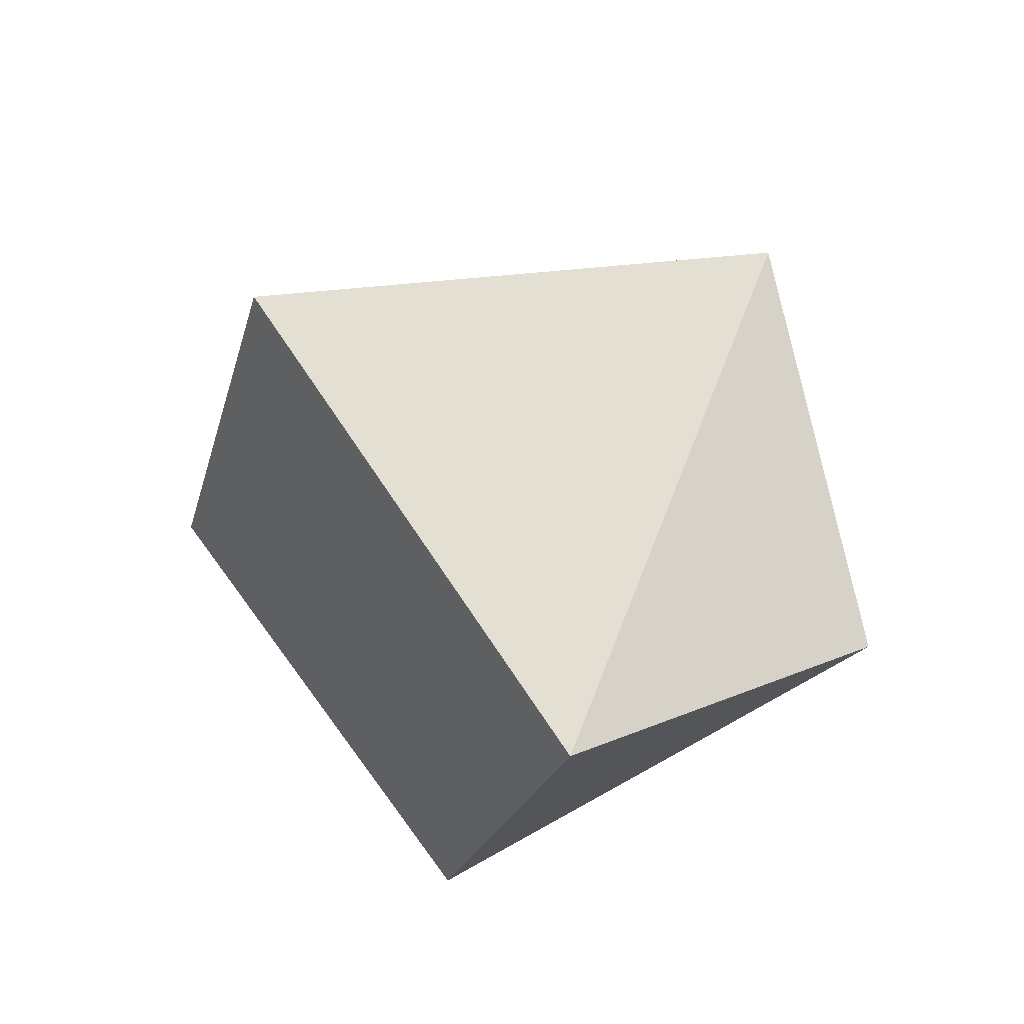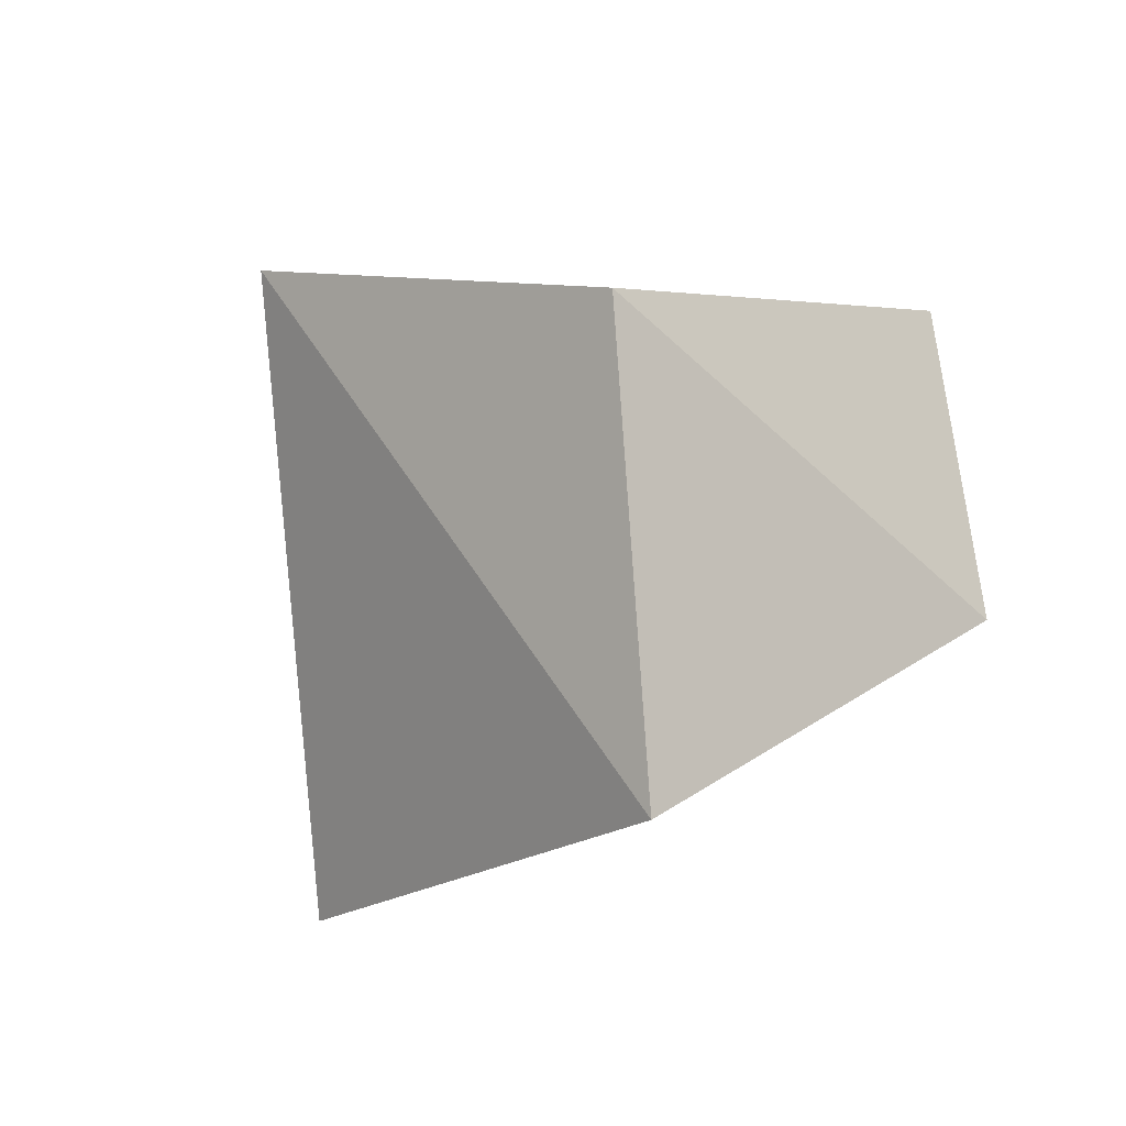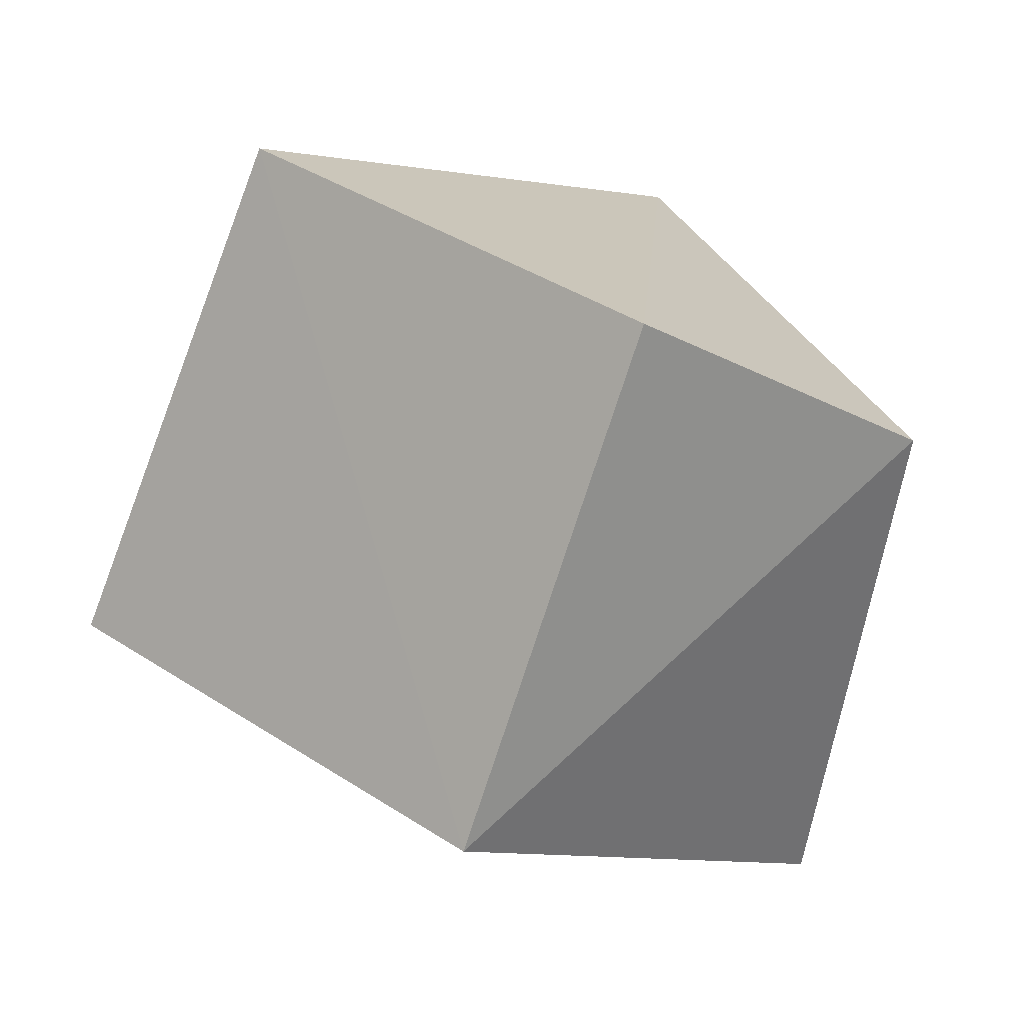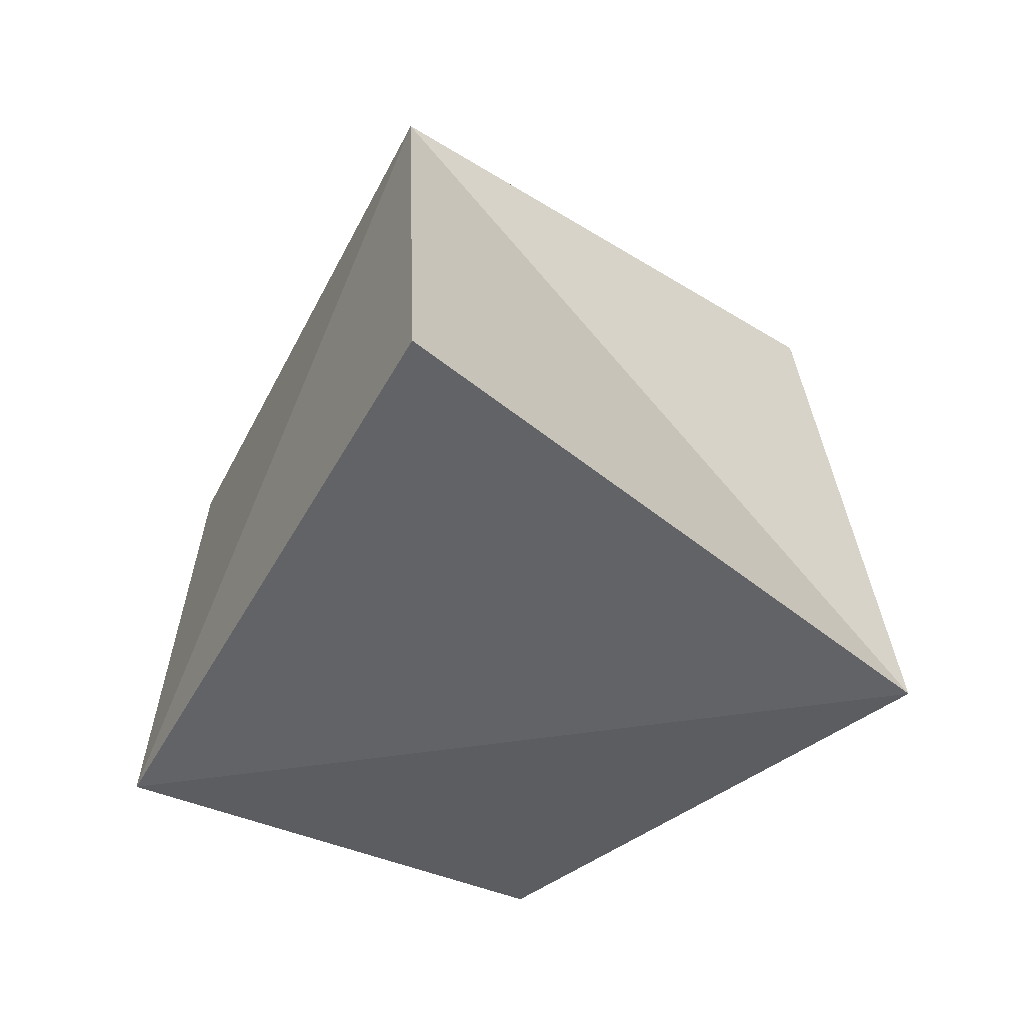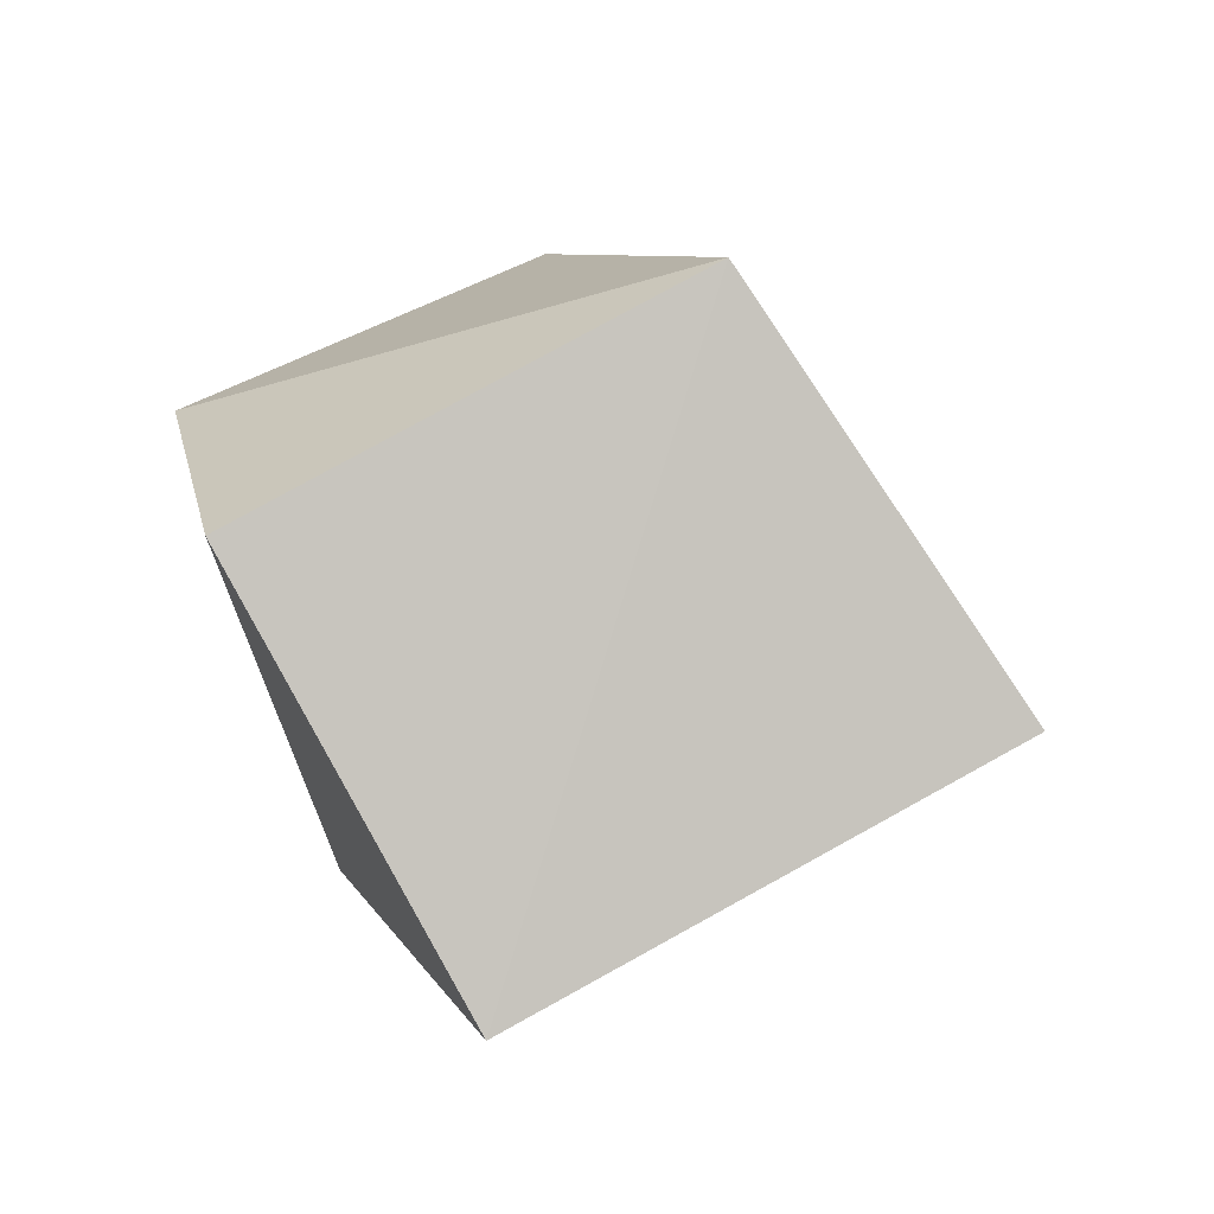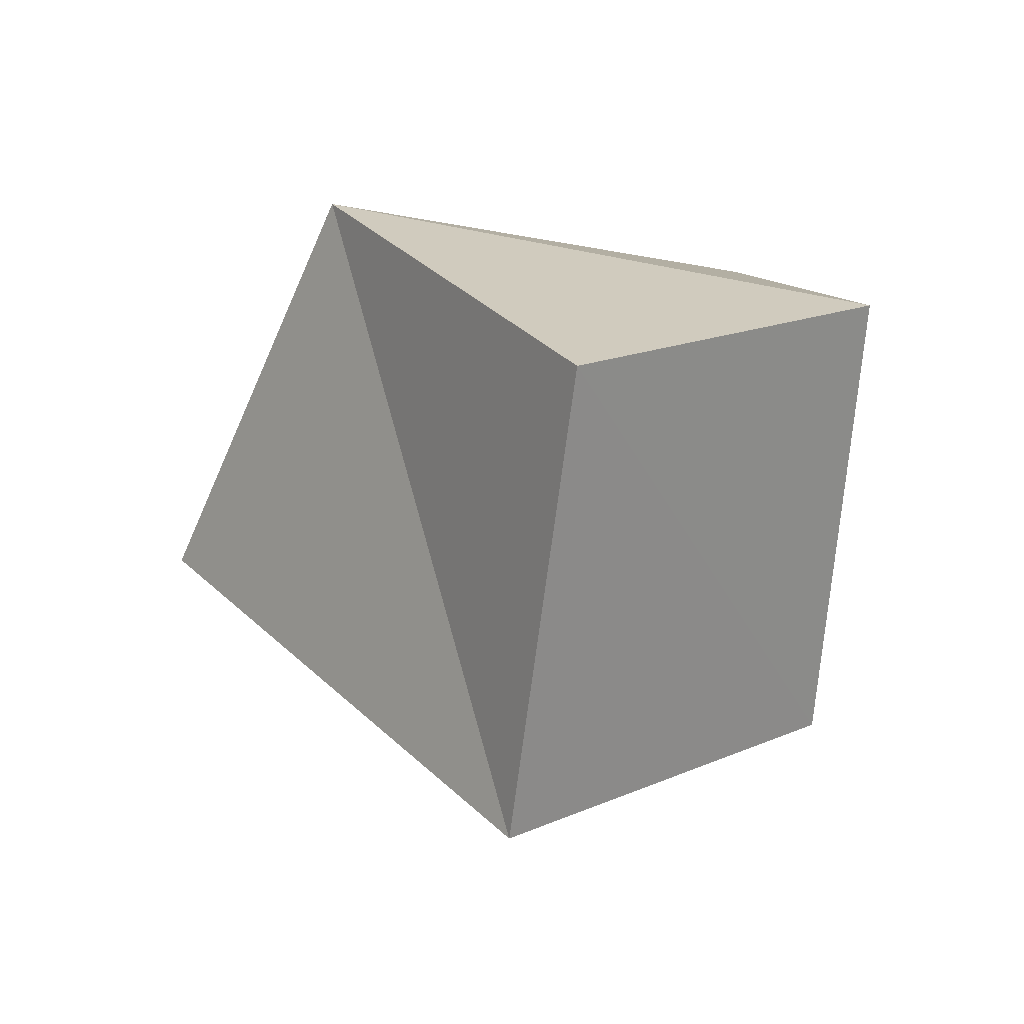
<metadata>
{"format":"obj","ext":"obj","renderer":"f3d","projection":"perspective","resolution":1024,"background":"white","views":[{"elev":-70.2,"azim":-125.4,"up":"+Z"},{"elev":-51.2,"azim":-25.0,"up":"+Z"},{"elev":-68.0,"azim":35.2,"up":"+Y"},{"elev":42.1,"azim":-133.3,"up":"+Y"},{"elev":-34.9,"azim":119.7,"up":"+Z"},{"elev":74.1,"azim":-76.0,"up":"+Z"}]}
</metadata>
<code>
g Mesh106
v 363.4 14.01 27.31
v 363.2 13.76 27.58
v 362.9 13.73 27.36
v 363.2 13.76 27.58
v 363.4 14.01 27.31
v 362.9 13.73 27.36
v 363.2 13.76 27.58
v 363.1 13.5 27.14
v 362.9 13.73 27.36
v 363.1 13.5 27.14
v 363.2 13.76 27.58
v 362.9 13.73 27.36
v 363.3 13.73 26.88
v 362.9 13.73 27.36
v 363.1 13.5 27.14
v 362.9 13.73 27.36
v 363.3 13.73 26.88
v 363.1 13.5 27.14
v 363.5 13.66 27.15
v 363.3 13.73 26.88
v 363.1 13.5 27.14
v 363.5 13.66 27.15
v 363.1 13.5 27.14
v 363.4 13.54 27.37
v 363.1 13.5 27.14
v 363.5 13.66 27.15
v 363.4 13.54 27.37
v 363.4 13.54 27.37
v 363.1 13.5 27.14
v 363.2 13.76 27.58
v 363.1 13.5 27.14
v 363.4 13.54 27.37
v 363.2 13.76 27.58
v 363.4 14.01 27.31
v 363.4 13.54 27.37
v 363.2 13.76 27.58
v 363.4 13.54 27.37
v 363.4 14.01 27.31
v 363.2 13.76 27.58
v 363.5 13.66 27.15
v 363.4 13.54 27.37
v 363.4 14.01 27.31
v 363.3 13.73 26.88
v 363.5 13.66 27.15
v 363.4 14.01 27.31
v 363.3 13.73 26.88
v 363.4 14.01 27.31
v 363.1 14.1 27.06
v 363.4 14.01 27.31
v 363.3 13.73 26.88
v 363.1 14.1 27.06
v 363.4 14.01 27.31
v 362.9 13.73 27.36
v 363.1 14.1 27.06
v 362.9 13.73 27.36
v 363.4 14.01 27.31
v 363.1 14.1 27.06
v 363.3 13.73 26.88
v 363.1 14.1 27.06
v 362.9 13.73 27.36
v 363.1 14.1 27.06
v 363.3 13.73 26.88
v 362.9 13.73 27.36
v 363.5 13.66 27.15
v 363.3 13.73 26.88
v 363.4 14.01 27.31
v 363.4 13.54 27.37
v 363.5 13.66 27.15
v 363.4 14.01 27.31
v 363.3 13.73 26.88
v 363.5 13.66 27.15
v 363.1 13.5 27.14
g Mesh106_0
f 3 2 1
f 6 5 4
f 9 8 7
f 12 11 10
f 15 14 13
f 18 17 16
f 21 20 19
f 24 23 22
f 27 26 25
f 30 29 28
f 33 32 31
f 36 35 34
f 39 38 37
f 42 41 40
f 45 44 43
f 48 47 46
f 51 50 49
f 54 53 52
f 57 56 55
f 60 59 58
f 63 62 61
f 66 65 64
f 69 68 67
f 72 71 70

</code>
